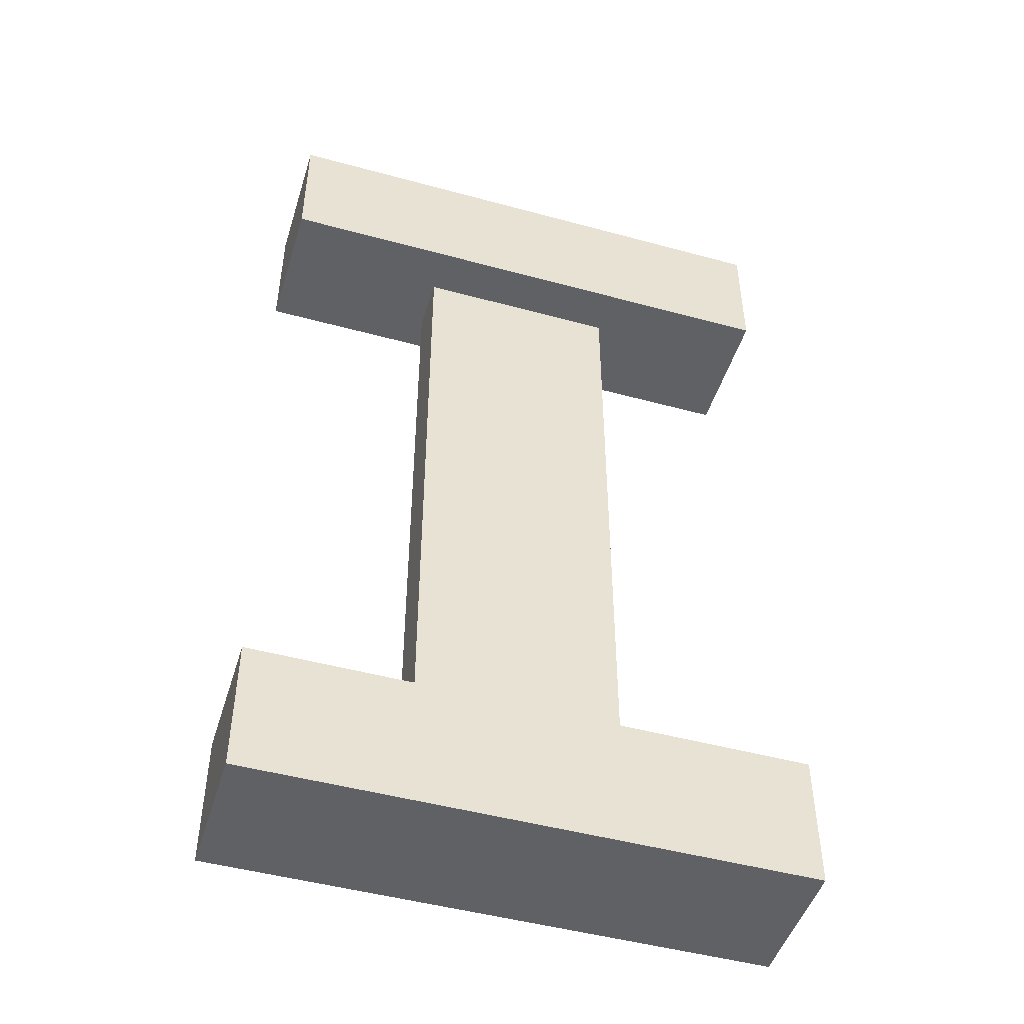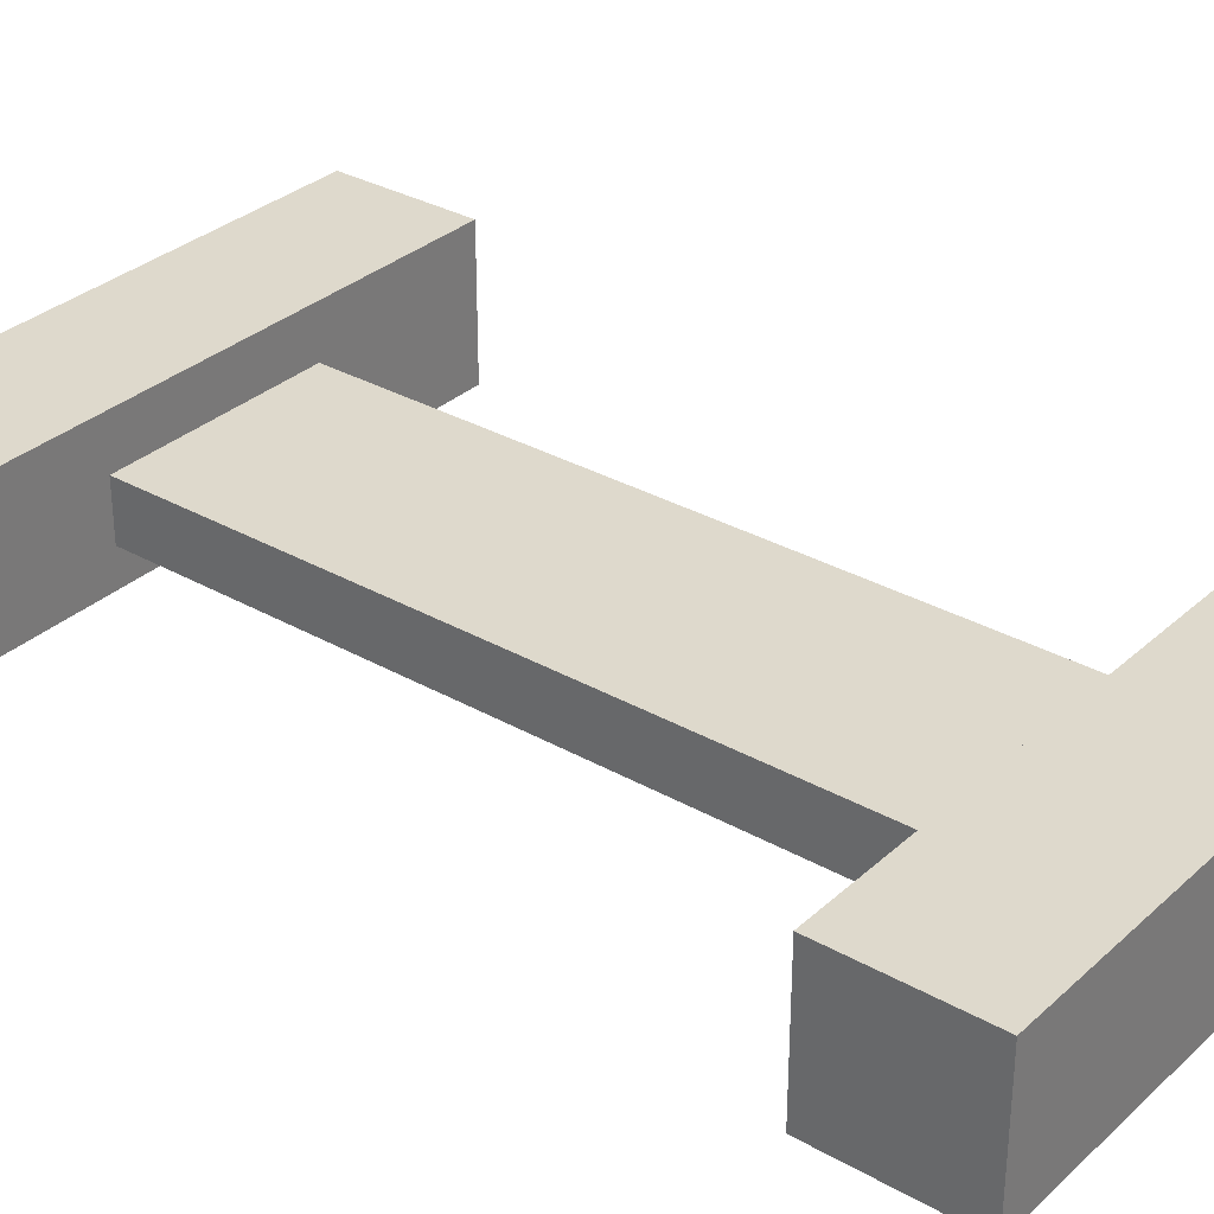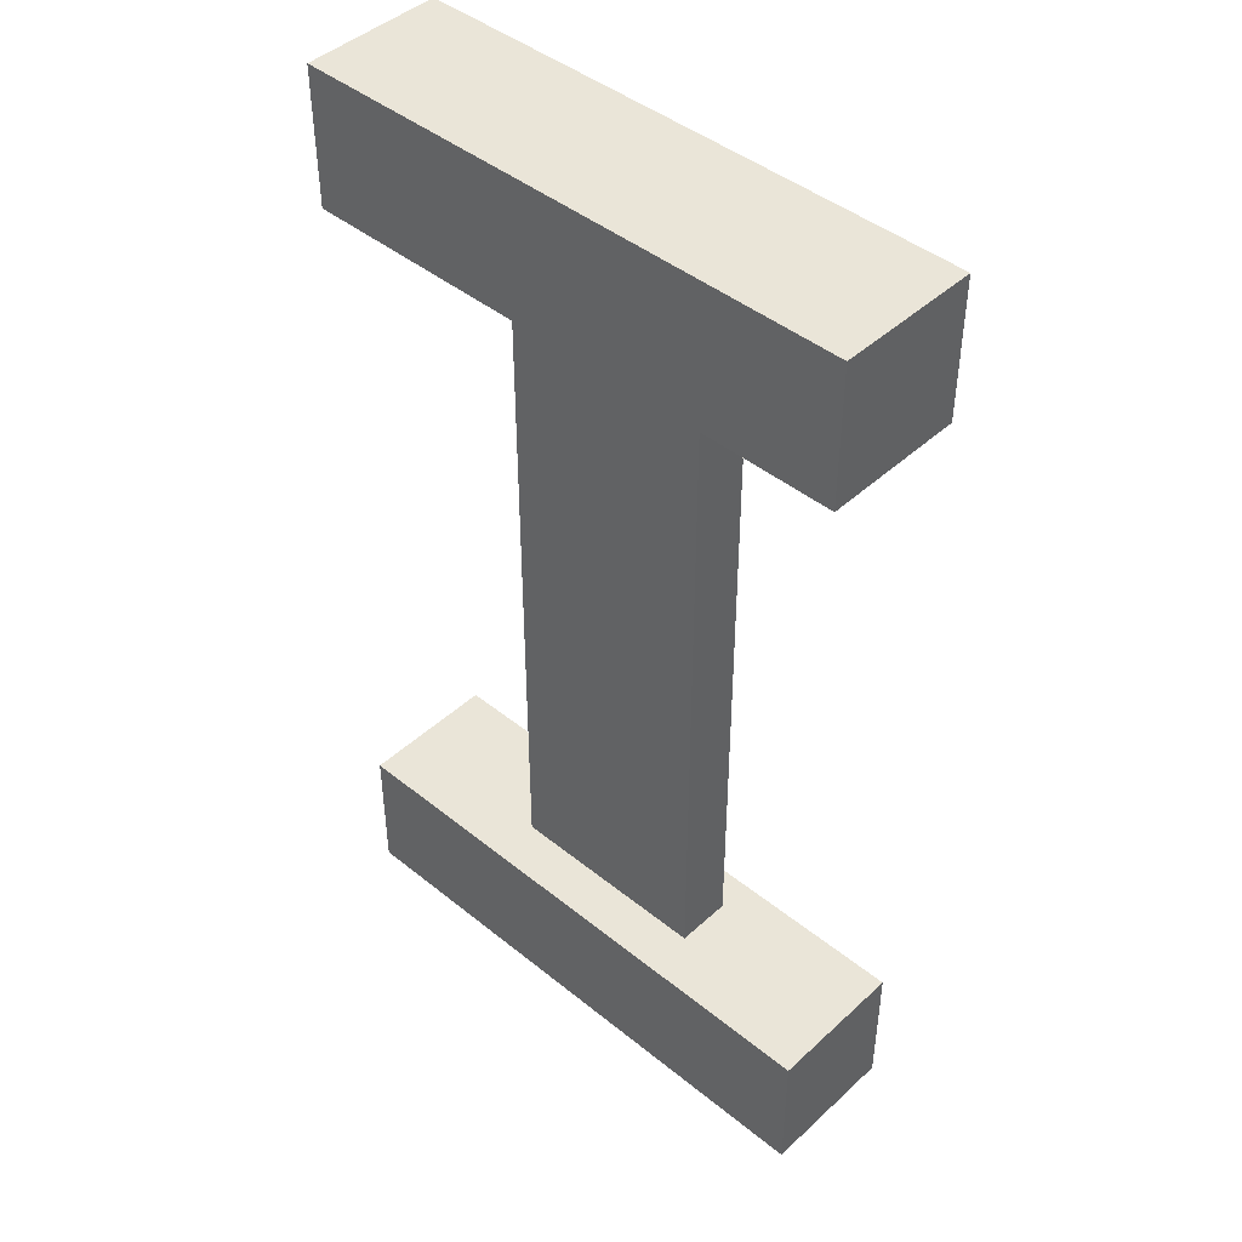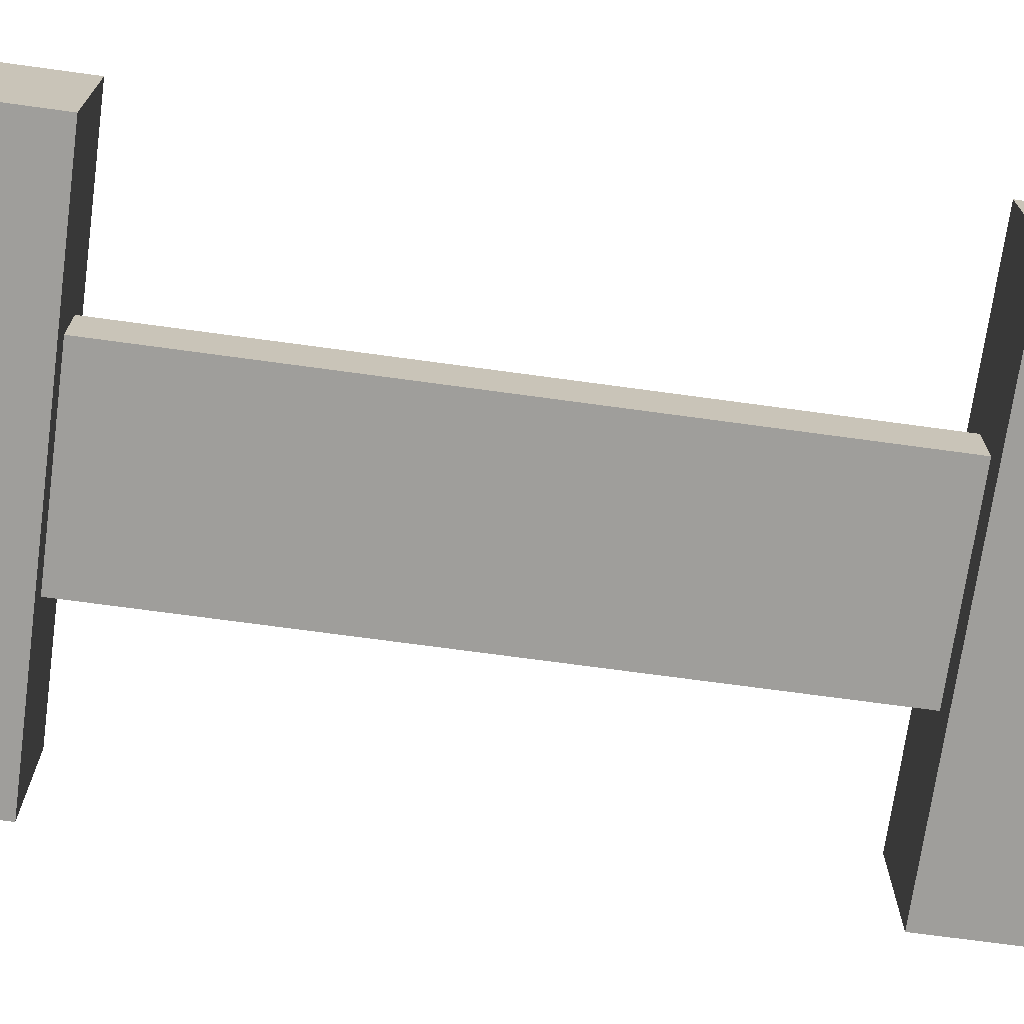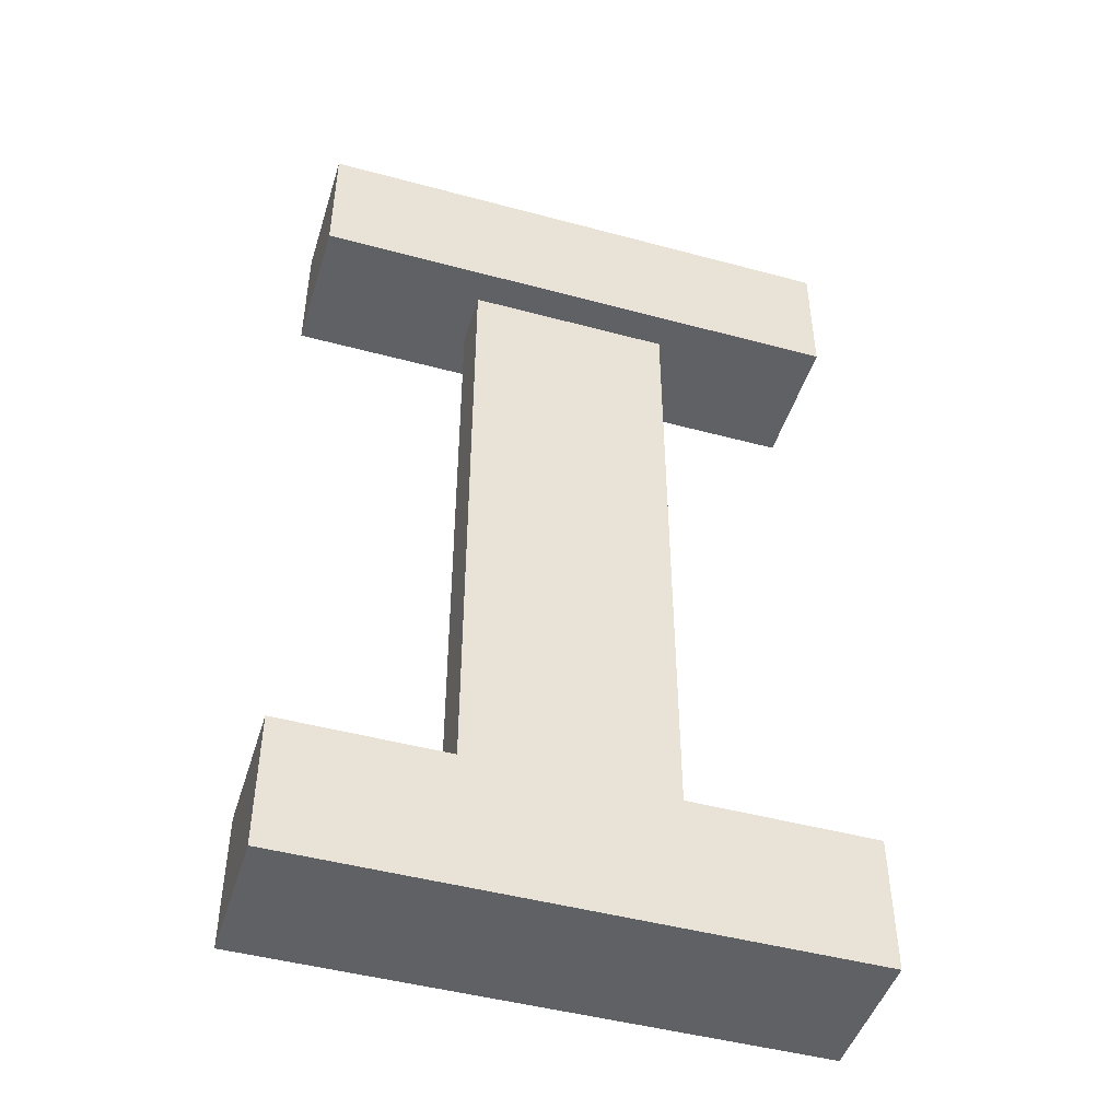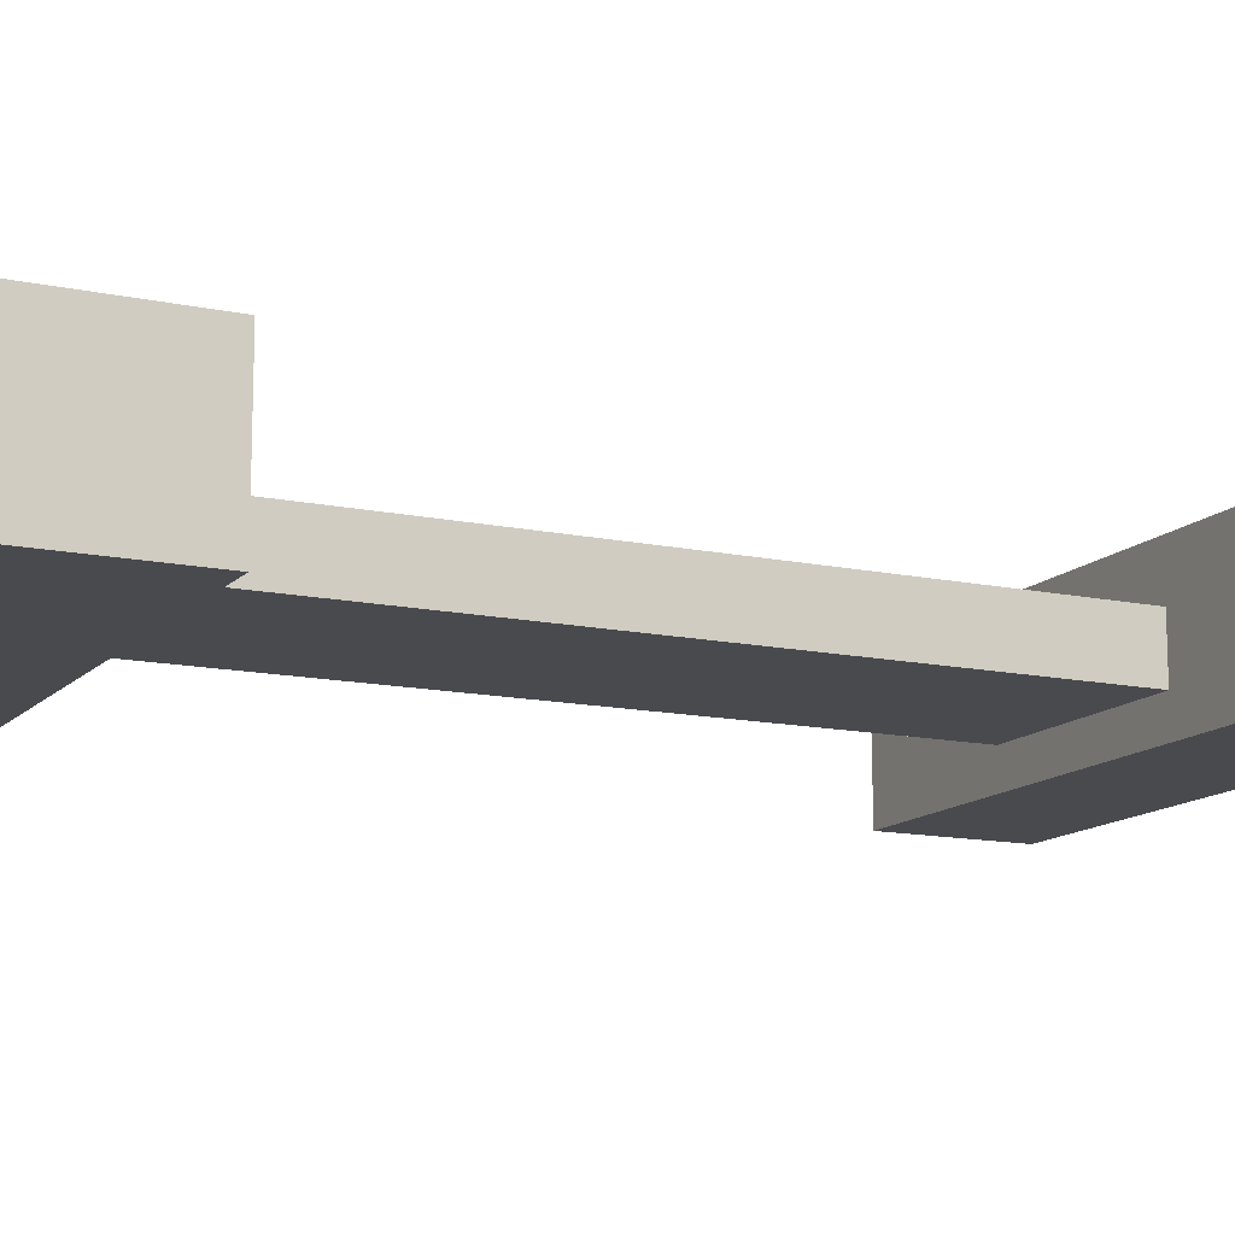
<metadata>
{"format":"obj","ext":"obj","renderer":"f3d","projection":"perspective","resolution":1024,"background":"white","views":[{"elev":-48.0,"azim":163.0,"up":"+Z"},{"elev":31.9,"azim":128.6,"up":"+Y"},{"elev":44.5,"azim":-136.8,"up":"+Z"},{"elev":-70.8,"azim":82.2,"up":"+Y"},{"elev":-46.9,"azim":-17.0,"up":"+Z"},{"elev":-13.1,"azim":64.0,"up":"+Y"}]}
</metadata>
<code>
o Track_Mesh
v -0.1905 0 0.635
v 0.1905 0 0.635
v -0.1905 -0 -0.635
v 0.1905 -0 -0.635
v -0.1905 0.1016 0.635
v 0.1905 0.1016 0.635
v -0.1905 0.1016 -0.635
v 0.1905 0.1016 -0.635
v -0.508 -0.0635 -0.635
v 0.508 -0.0635 -0.635
v -0.508 -0.0635 -0.889
v 0.508 -0.0635 -0.889
v -0.508 0.1905 -0.635
v 0.508 0.1905 -0.635
v -0.508 0.1905 -0.889
v 0.508 0.1905 -0.889
v -0.508 -0.0635 0.889
v 0.508 -0.0635 0.889
v -0.508 -0.0635 0.635
v 0.508 -0.0635 0.635
v -0.508 0.1905 0.889
v 0.508 0.1905 0.889
v -0.508 0.1905 0.635
v 0.508 0.1905 0.635
f 1 3 4
f 4 2 1
f 5 6 8
f 8 7 5
f 2 4 8
f 8 6 2
f 3 1 5
f 5 7 3
f 9 11 12
f 12 10 9
f 13 14 16
f 16 15 13
f 10 12 16
f 16 14 10
f 12 11 15
f 15 16 12
f 11 9 13
f 13 15 11
f 14 8 4
f 4 10 14
f 7 8 14
f 14 13 7
f 20 18 17
f 17 19 20
f 24 23 21
f 21 22 24
f 22 21 17
f 17 18 22
f 24 22 18
f 18 20 24
f 19 1 2
f 2 20 19
f 21 23 19
f 19 17 21
f 19 23 1
f 24 20 2
f 23 24 6
f 6 5 23
f 24 2 6
f 1 23 5
f 3 9 10
f 10 4 3
f 3 7 13
f 13 9 3

</code>
